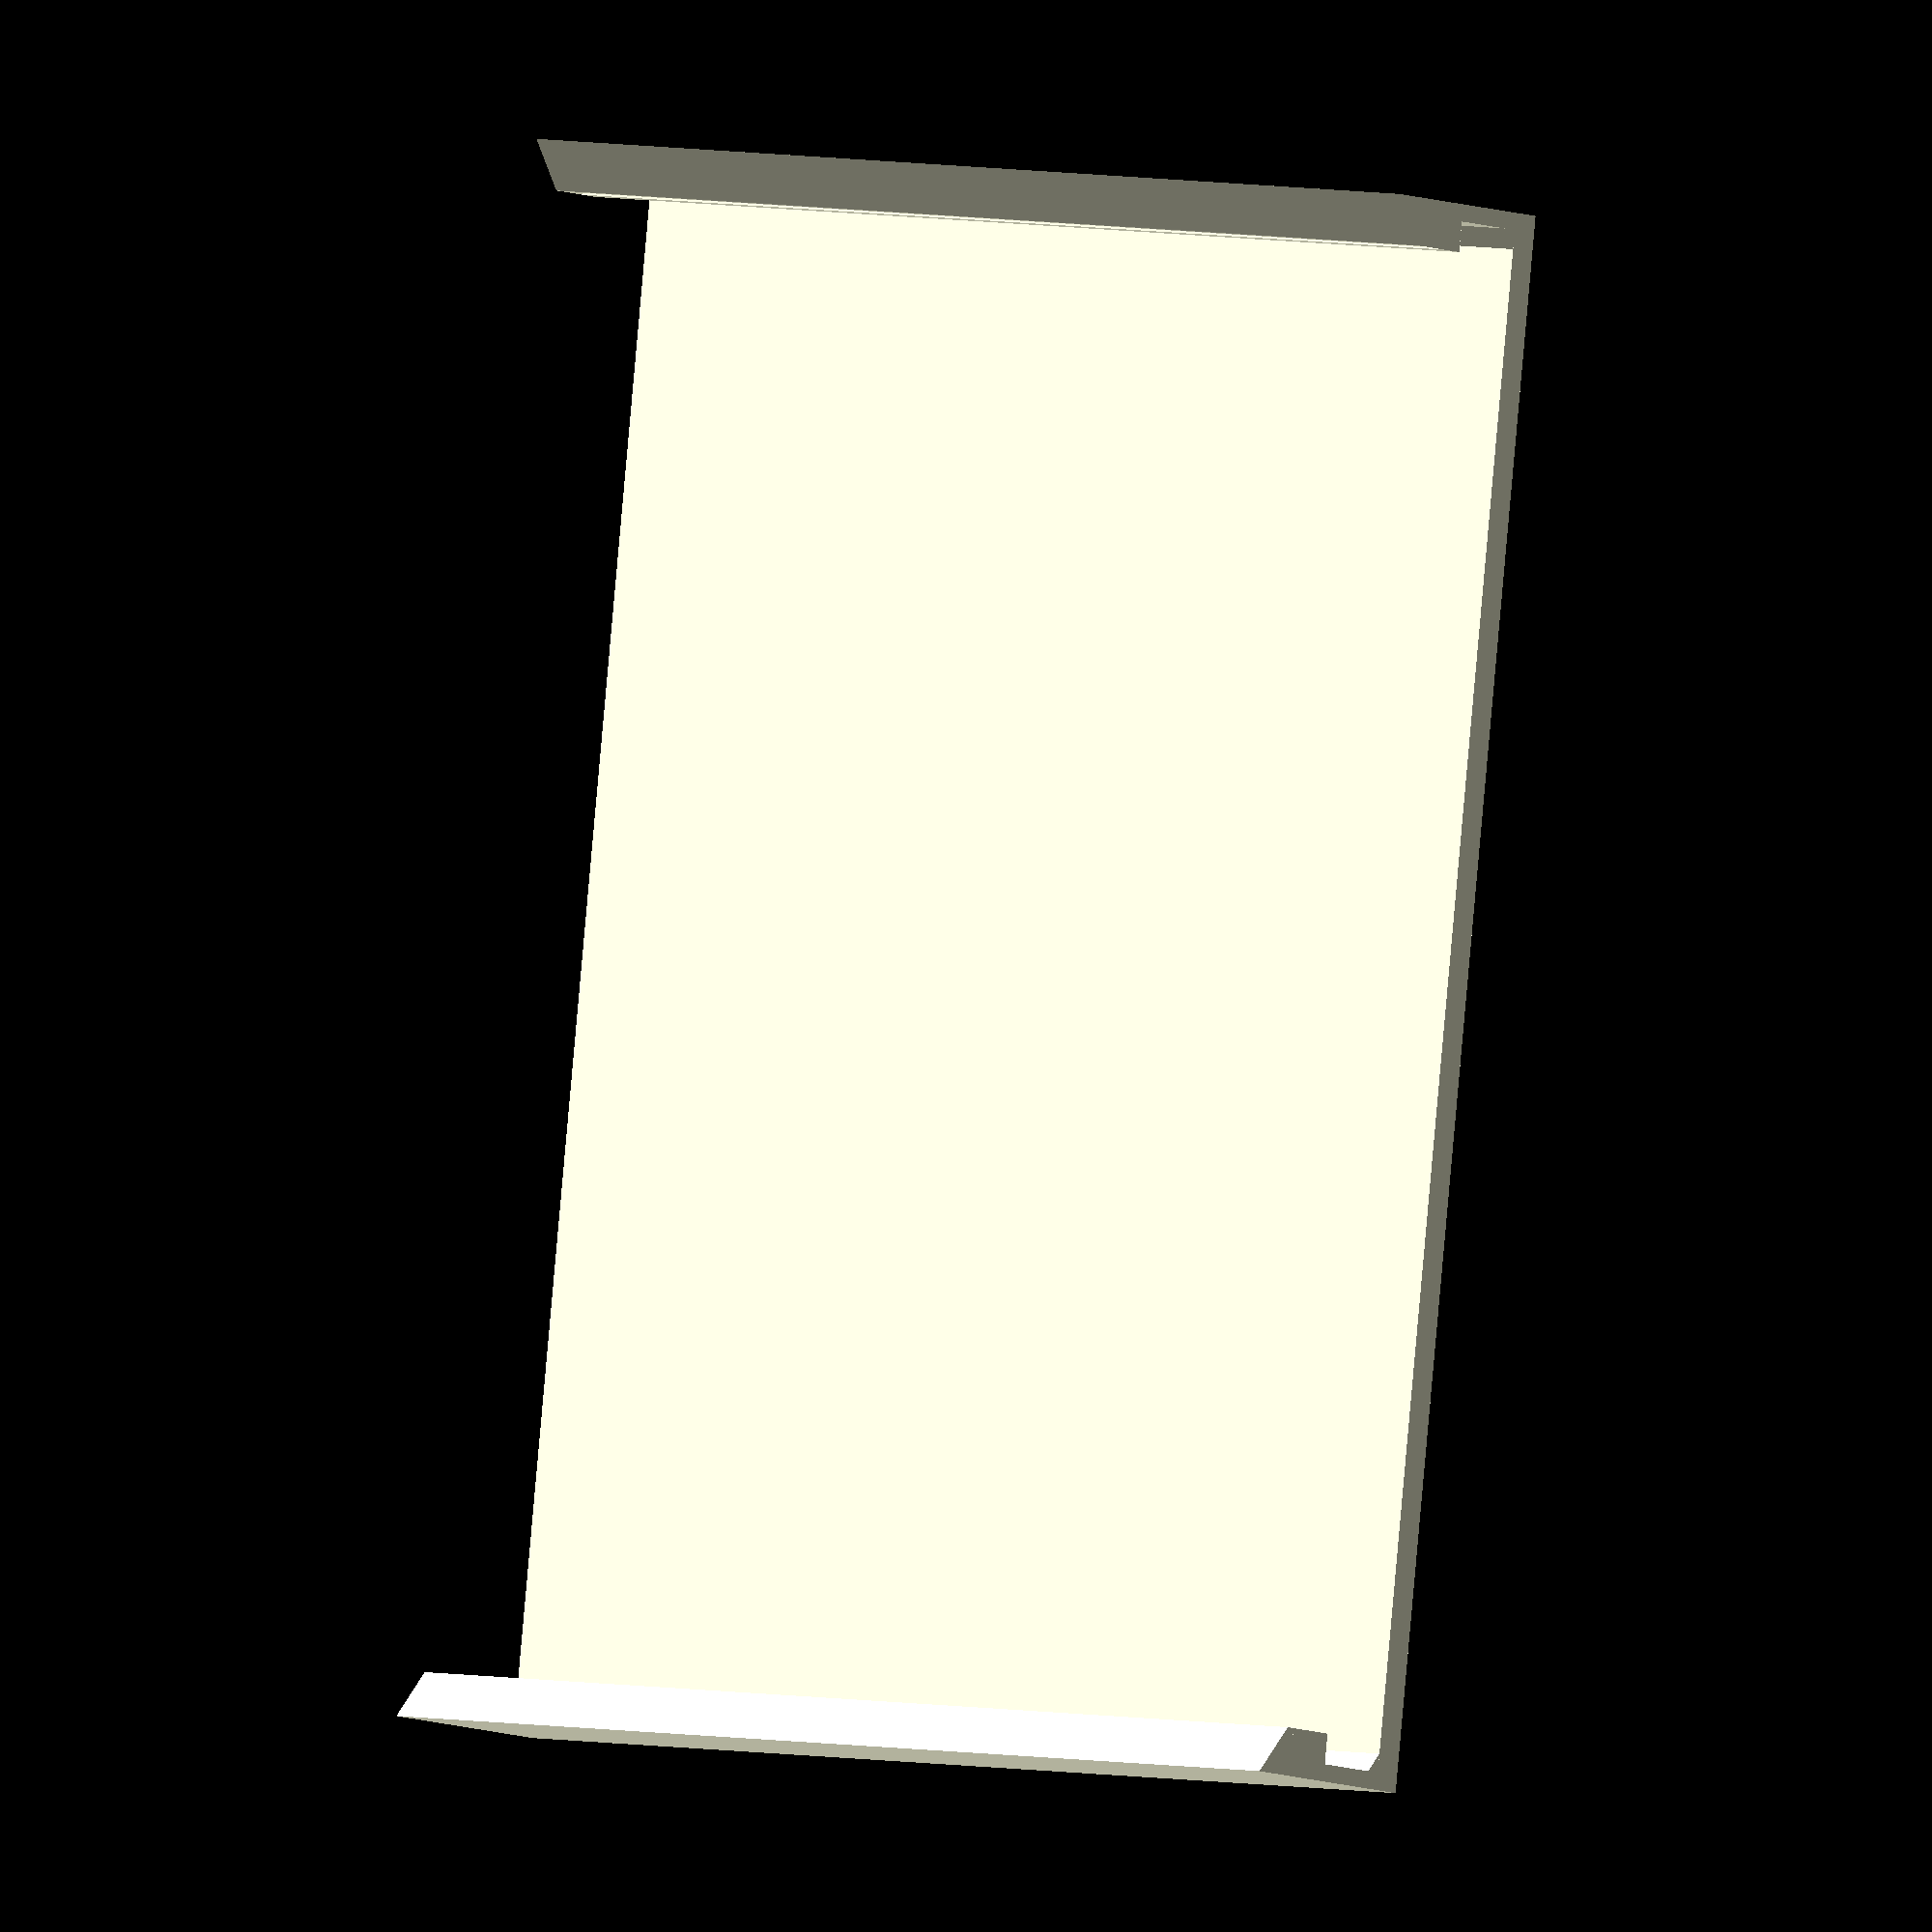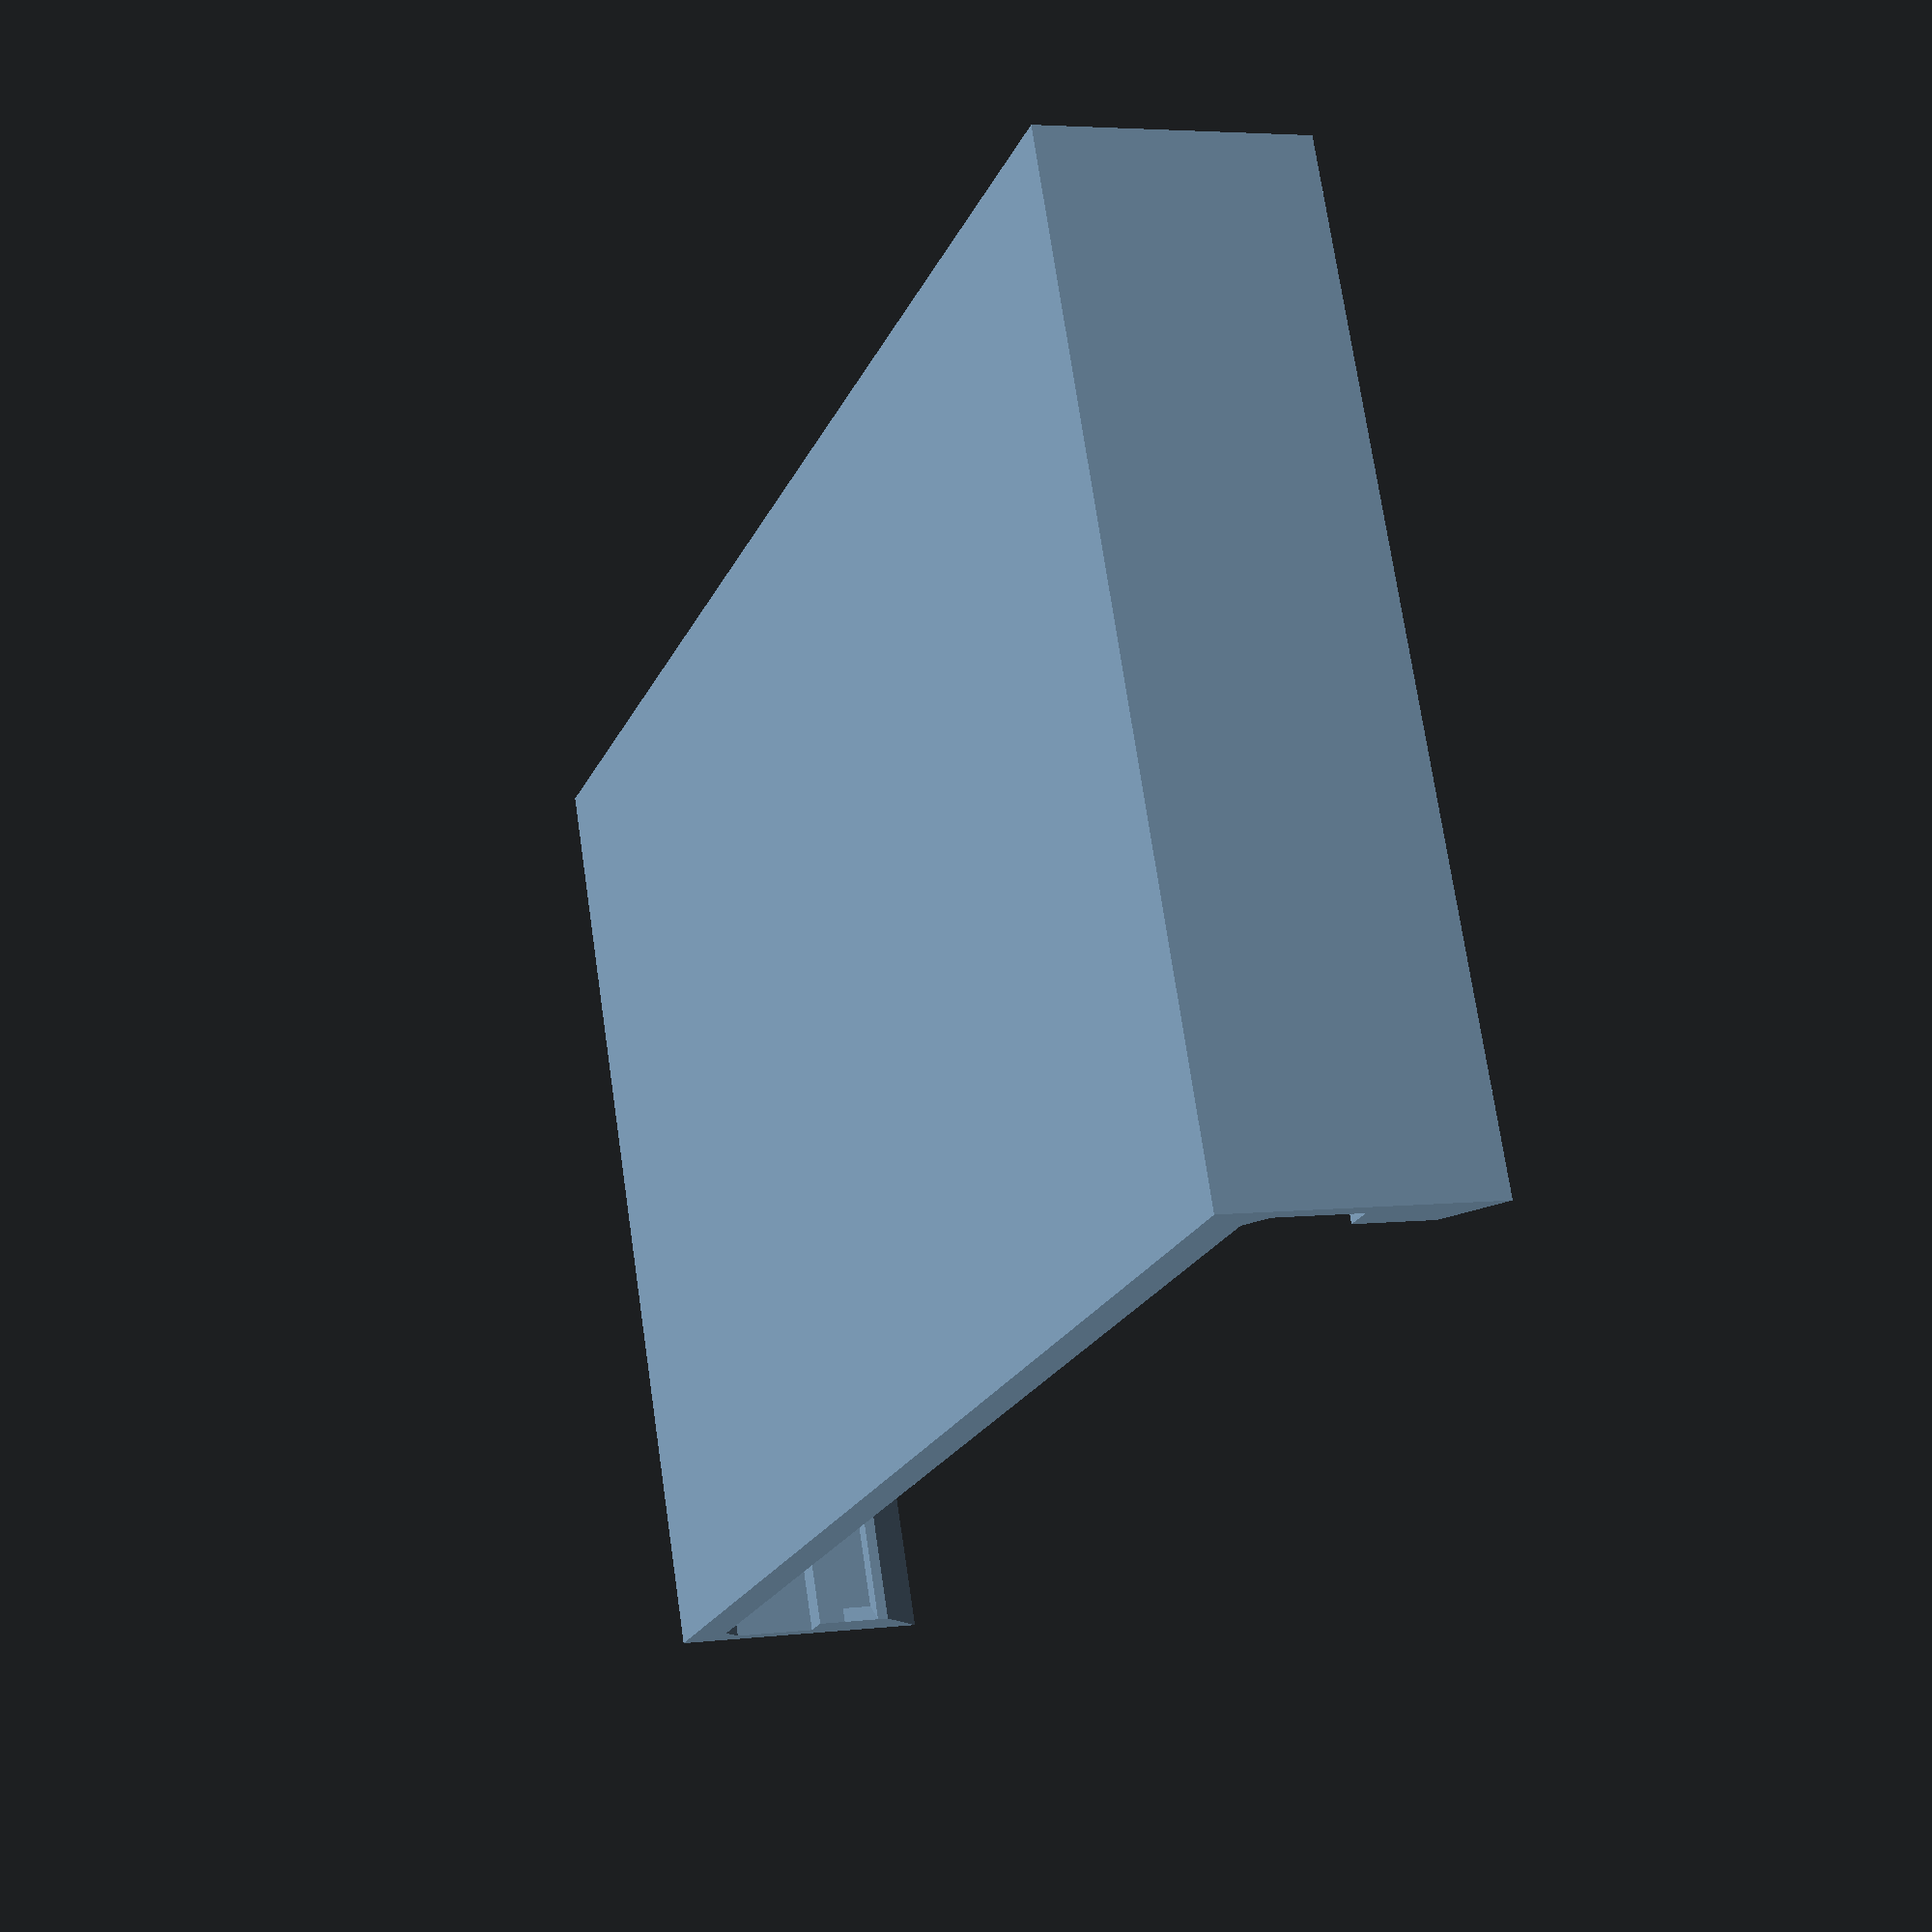
<openscad>
function bounded(num, minVal, maxVal) =
    (num > minVal) ? (
        (num > maxVal) ? maxVal : num
    ) : minVal;

module PCBClip(
    pcbWidth, // width of pcb to hold
    pcbLength, // length of pcb to hold
    pcbThick = 1.53, // thickness of pcb to hold
    pcbBottomClearance = 7 // space between bottom of pcb and bottom of clip
) {
    // Calculate the base thickness.  Thicker for larger PCBs, but bounded.
    baseThick = bounded((1/40)*pcbLength, 2, 5);
    // Additional clearance on the PCB thickness for the slot height
    pcbThickClearance = 0.5;
    // Amount the pcb is inserted into the clip slot
    pcbInsertDepth = 1;
    // Thickness of bottom part of clip slot
    slotBottomThick = 1.5;
    slotTopMinThick = 0.6;
    // Thickness of the arm of the clip
    clipArmThick = bounded((1/8)*pcbBottomClearance, 0.9, 3);
    // Thickness of the rear side of the slot
    slotBackThick = max(clipArmThick, 1.5);
    // The height of the part of the clip above the slot
    slotTopThick = pcbInsertDepth + slotBackThick;
    // Width of the clip base
    baseWidth = pcbWidth + 2 * pcbInsertDepth + 0.2;
    // Length of the clip base
    baseLength = pcbLength + 2*slotBackThick - 0.5;
    baseFilletSize = bounded((pcbBottomClearance - slotBottomThick) / 6, 1, 3);
    
    module ClipArm() {
        rotate([ 90, 0, 90 ])
            linear_extrude(baseWidth)
                polygon([
                    [ 0, 0 ],
                    [ 0, pcbBottomClearance + pcbThickClearance + pcbThick + slotBackThick + pcbInsertDepth + slotTopMinThick ],
                    [ slotBackThick + pcbInsertDepth, pcbBottomClearance + pcbThickClearance + pcbThick + slotTopMinThick ],
                    [ slotBackThick + pcbInsertDepth, pcbBottomClearance + pcbThickClearance + pcbThick ],
                    [ slotBackThick, pcbBottomClearance + pcbThickClearance + pcbThick ],
                    [ slotBackThick, pcbBottomClearance ],
                    [ slotBackThick + pcbInsertDepth, pcbBottomClearance ],
                    [ slotBackThick + pcbInsertDepth, pcbBottomClearance - slotBottomThick ],
                    [ clipArmThick, pcbBottomClearance - slotBottomThick ],
                    [ clipArmThick, 0 ]
                ]);
        module SideWedge() {
            translate([0, slotBackThick, pcbBottomClearance])
                linear_extrude(pcbThick + pcbThickClearance)
                    polygon([
                        [ 0, 0 ],
                        [ 0, pcbInsertDepth ],
                        [ pcbInsertDepth, 0 ]
                    ]);
        };
        SideWedge();
        translate([ baseWidth, 0, 0 ])
            mirror([ 1, 0, 0 ])
                SideWedge();
        translate([ baseWidth, clipArmThick ])
        rotate([ 0, -90, 0 ])
        linear_extrude(baseWidth)
            polygon([
                [ 0, 0 ],
                [ 0, baseFilletSize ],
                [ baseFilletSize, 0 ]
            ]);
    };
    
    // Base
    cube([ baseWidth, baseLength, baseThick ]);
    // First clip
    translate([ 0, 0, baseThick ])
        ClipArm();
    // Second clip
    translate([ 0, baseLength, baseThick ])
        mirror([ 0, 1, 0 ])
            ClipArm();
}

rotate([ 0, -90, 0 ])
    PCBClip(50, 80, 1.53);

</openscad>
<views>
elev=353.8 azim=10.0 roll=300.6 proj=o view=solid
elev=288.4 azim=199.1 roll=351.7 proj=p view=wireframe
</views>
